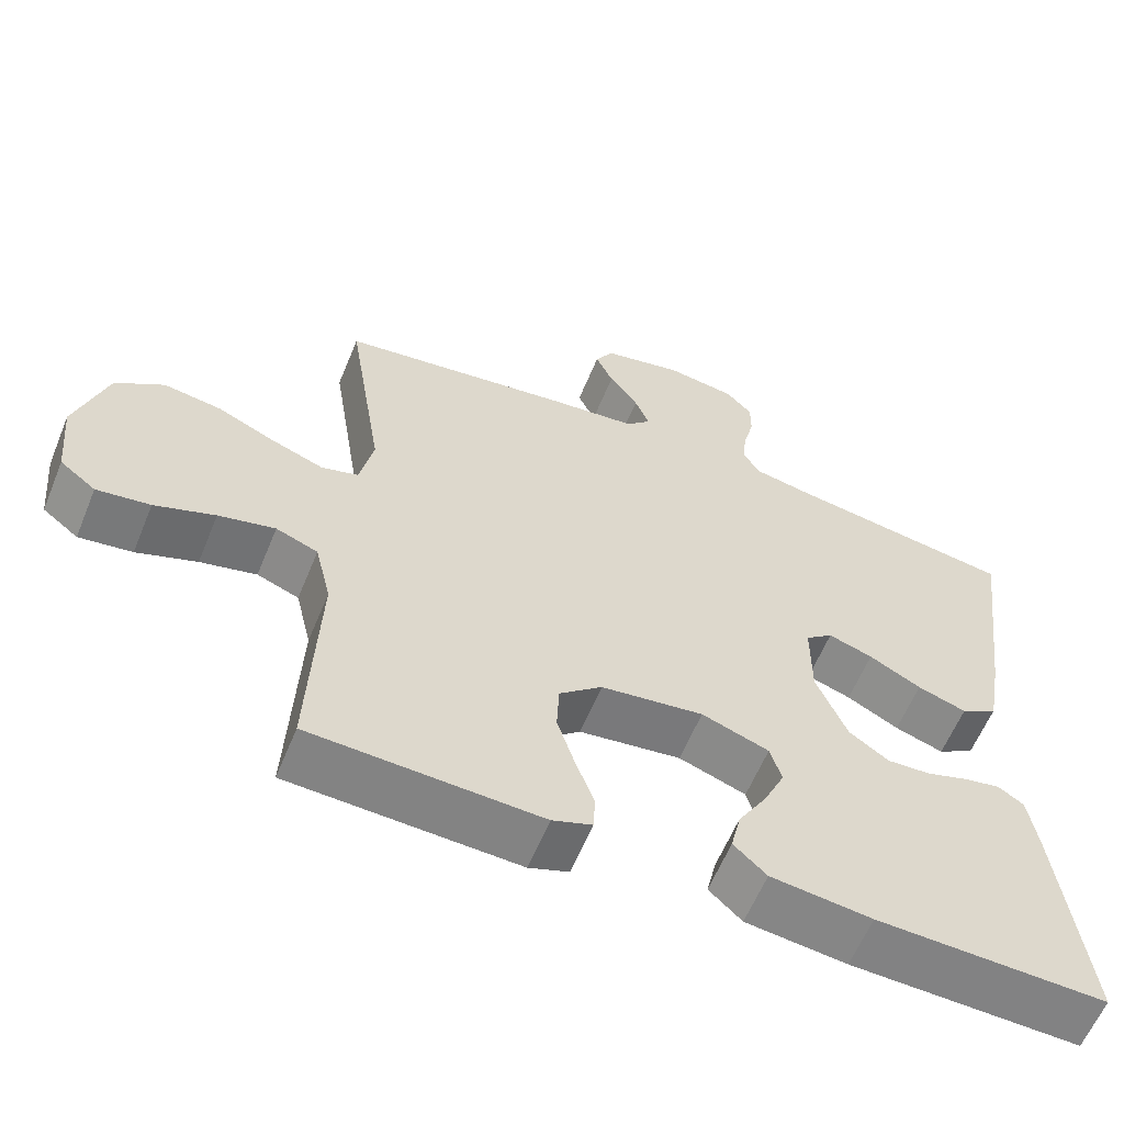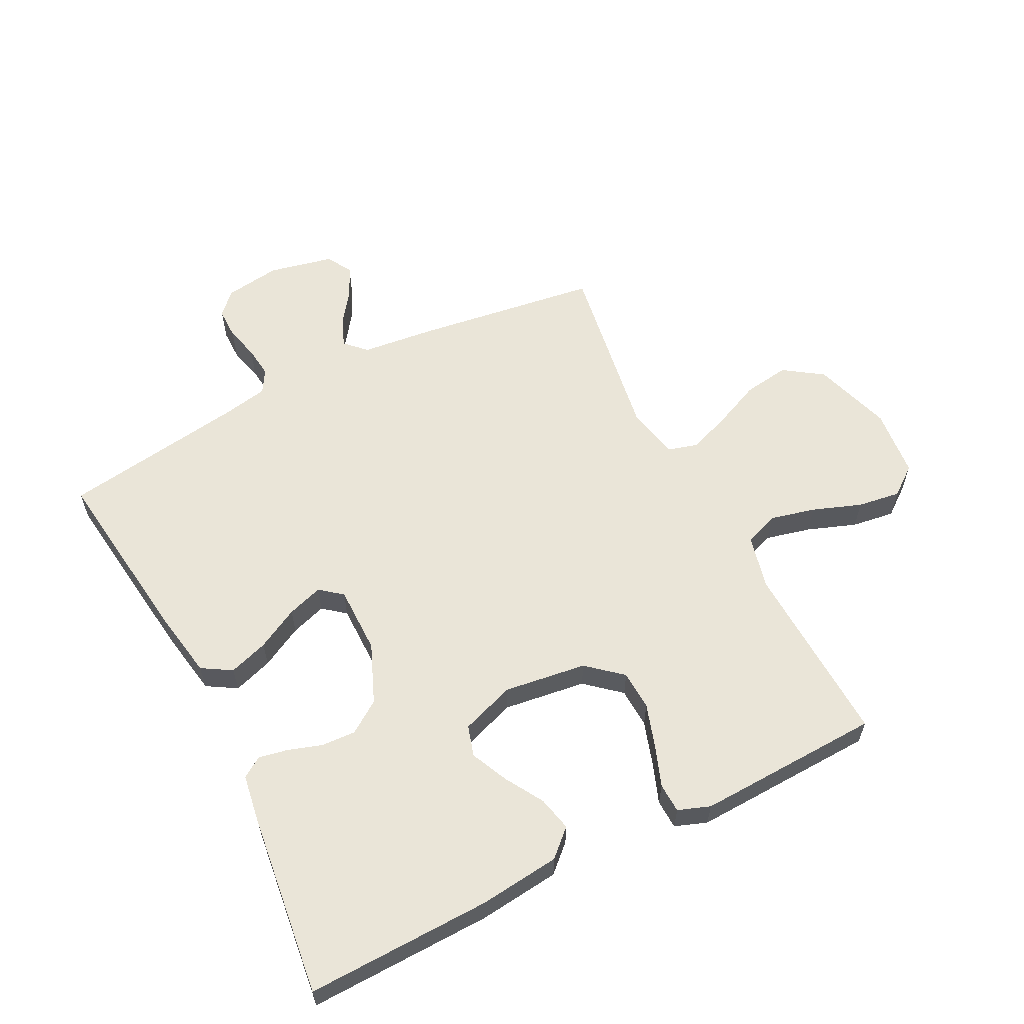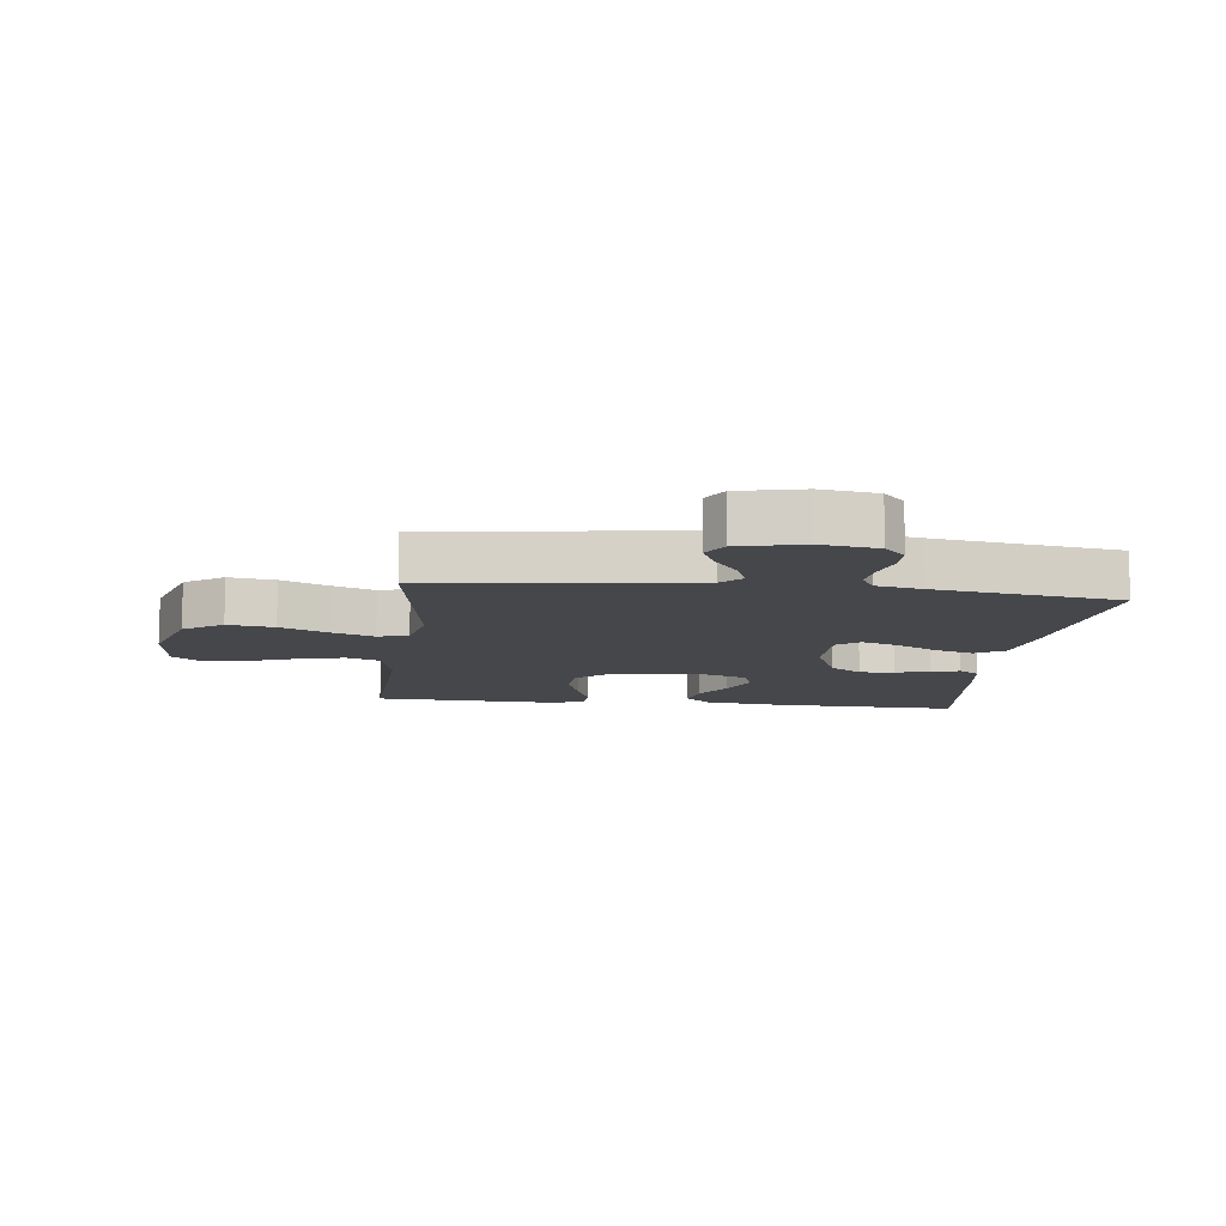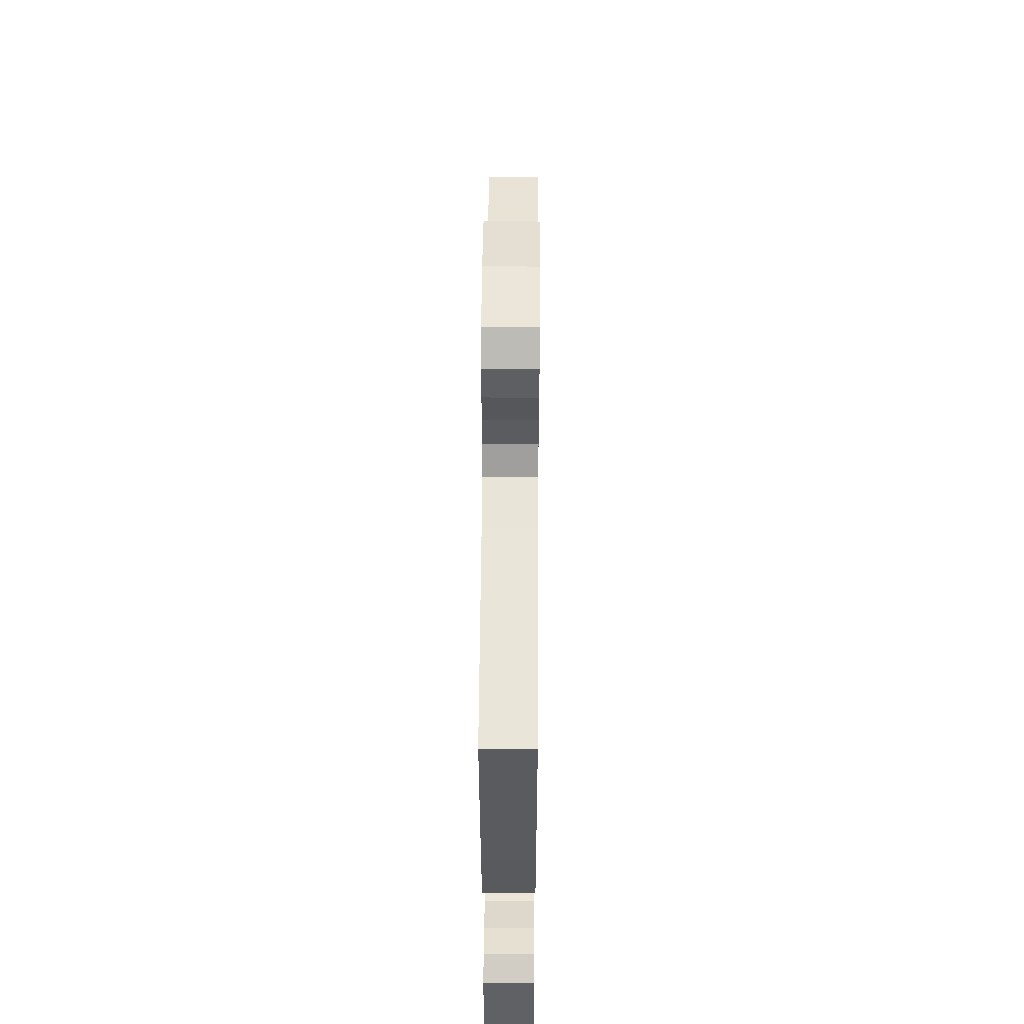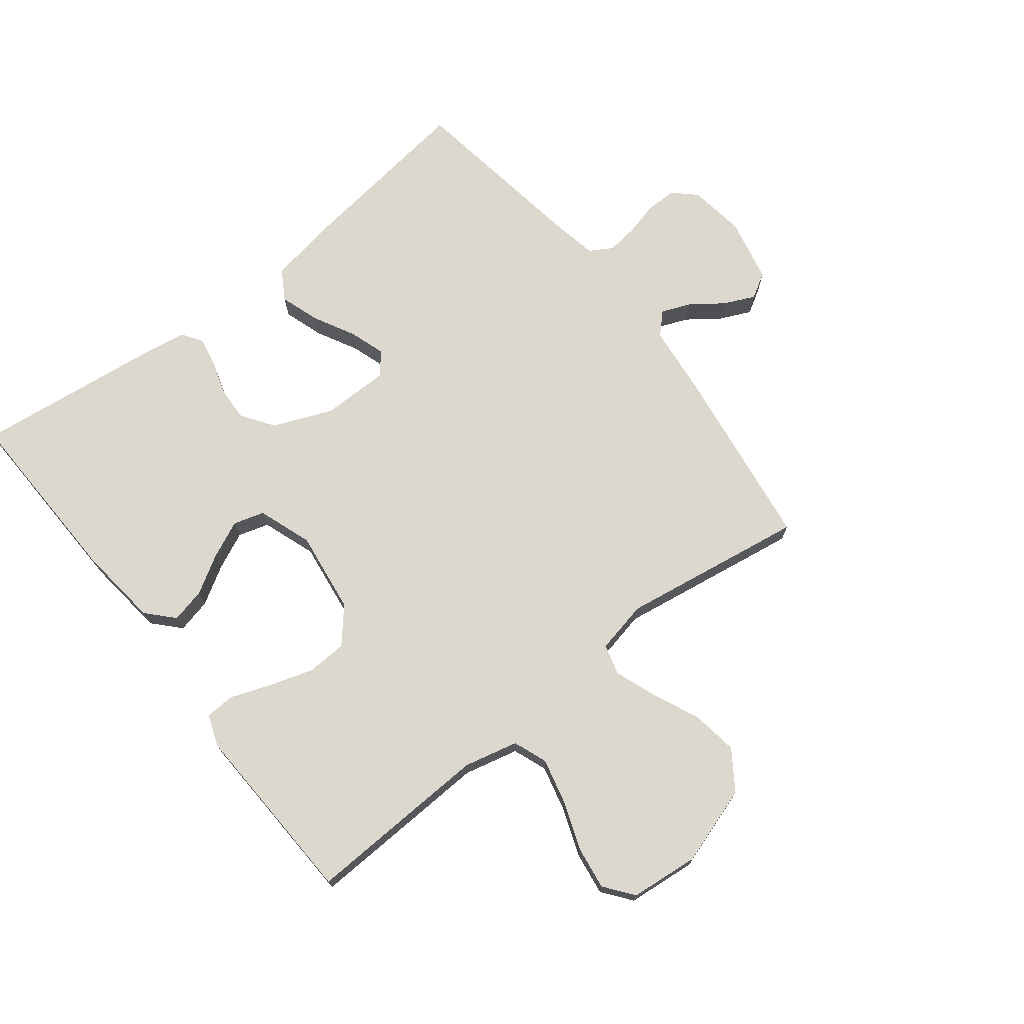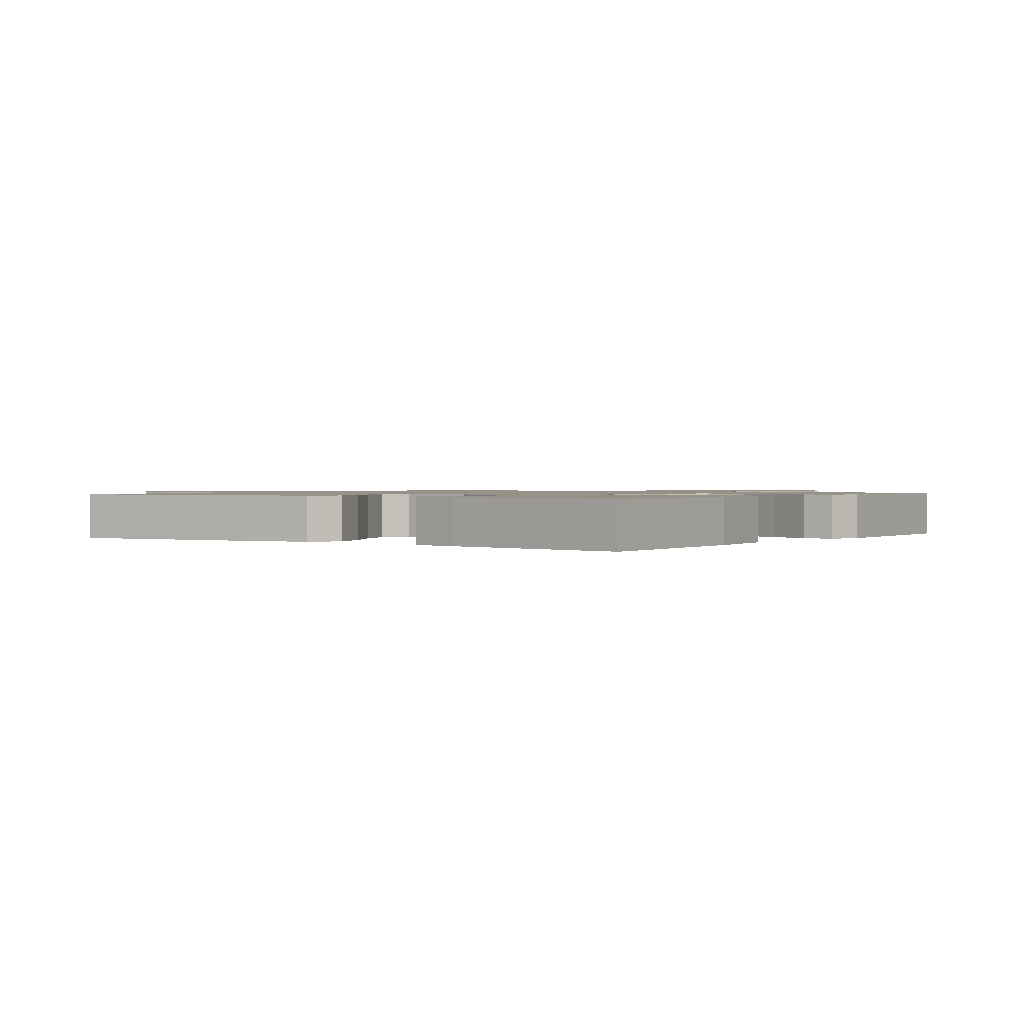
<metadata>
{"format":"obj","ext":"obj","renderer":"f3d","projection":"perspective","resolution":1024,"background":"white","views":[{"elev":-60.4,"azim":-22.3,"up":"+Z"},{"elev":59.6,"azim":153.1,"up":"+Y"},{"elev":-10.8,"azim":-6.7,"up":"+Y"},{"elev":49.3,"azim":90.4,"up":"+Z"},{"elev":72.3,"azim":-128.1,"up":"+Y"},{"elev":1.1,"azim":125.1,"up":"+Y"}]}
</metadata>
<code>
v 0.5 0.07 0.5
v 0.461 0.07 0.2
v 0.442 0.07 0.092
v 0.394 0.07 0.063
v 0.33 0.07 0.084
v 0.262 0.07 0.12
v 0.204 0.07 0.139
v 0.168 0.07 0.11
v 0.168 0.07 0
v 0.208 0.07 -0.096
v 0.26 0.07 -0.132
v 0.317 0.07 -0.129
v 0.372 0.07 -0.111
v 0.419 0.07 -0.102
v 0.452 0.07 -0.124
v 0.464 0.07 -0.2
v 0.5 0.07 -0.5
v 0.2 0.07 -0.492
v 0.068 0.07 -0.477
v 0.025 0.07 -0.437
v 0.038 0.07 -0.381
v 0.075 0.07 -0.319
v 0.103 0.07 -0.258
v 0.088 0.07 -0.208
v 0 0.07 -0.177
v -0.134 0.07 -0.195
v -0.19 0.07 -0.243
v -0.193 0.07 -0.308
v -0.17 0.07 -0.38
v -0.146 0.07 -0.445
v -0.148 0.07 -0.493
v -0.2 0.07 -0.512
v -0.5 0.07 -0.5
v -0.487 0.07 -0.2
v -0.508 0.07 -0.112
v -0.563 0.07 -0.091
v -0.637 0.07 -0.109
v -0.716 0.07 -0.138
v -0.786 0.07 -0.148
v -0.833 0.07 -0.112
v -0.844 0.07 0
v -0.803 0.07 0.128
v -0.74 0.07 0.171
v -0.665 0.07 0.16
v -0.588 0.07 0.126
v -0.52 0.07 0.101
v -0.471 0.07 0.115
v -0.453 0.07 0.2
v -0.5 0.07 0.5
v -0.2 0.07 0.542
v -0.082 0.07 0.555
v -0.049 0.07 0.588
v -0.068 0.07 0.635
v -0.106 0.07 0.687
v -0.129 0.07 0.737
v -0.105 0.07 0.778
v 0 0.07 0.801
v 0.091 0.07 0.788
v 0.125 0.07 0.752
v 0.125 0.07 0.702
v 0.111 0.07 0.647
v 0.105 0.07 0.596
v 0.127 0.07 0.559
v 0.2 0.07 0.545
v 0.5 0 0.5
v 0.461 0 0.2
v 0.442 0 0.092
v 0.394 0 0.063
v 0.33 0 0.084
v 0.262 0 0.12
v 0.204 0 0.139
v 0.168 0 0.11
v 0.168 0 0
v 0.208 0 -0.096
v 0.26 0 -0.132
v 0.317 0 -0.129
v 0.372 0 -0.111
v 0.419 0 -0.102
v 0.452 0 -0.124
v 0.464 0 -0.2
v 0.5 0 -0.5
v 0.2 0 -0.492
v 0.068 0 -0.477
v 0.025 0 -0.437
v 0.038 0 -0.381
v 0.075 0 -0.319
v 0.103 0 -0.258
v 0.088 0 -0.208
v 0 0 -0.177
v -0.134 0 -0.195
v -0.19 0 -0.243
v -0.193 0 -0.308
v -0.17 0 -0.38
v -0.146 0 -0.445
v -0.148 0 -0.493
v -0.2 0 -0.512
v -0.5 0 -0.5
v -0.487 0 -0.2
v -0.508 0 -0.112
v -0.563 0 -0.091
v -0.637 0 -0.109
v -0.716 0 -0.138
v -0.786 0 -0.148
v -0.833 0 -0.112
v -0.844 0 0
v -0.803 0 0.128
v -0.74 0 0.171
v -0.665 0 0.16
v -0.588 0 0.126
v -0.52 0 0.101
v -0.471 0 0.115
v -0.453 0 0.2
v -0.5 0 0.5
v -0.2 0 0.542
v -0.082 0 0.555
v -0.049 0 0.588
v -0.068 0 0.635
v -0.106 0 0.687
v -0.129 0 0.737
v -0.105 0 0.778
v 0 0 0.801
v 0.091 0 0.788
v 0.125 0 0.752
v 0.125 0 0.702
v 0.111 0 0.647
v 0.105 0 0.596
v 0.127 0 0.559
v 0.2 0 0.545
f 58 59 60 61
f 58 61 62
f 57 58 62
f 56 57 62
f 53 54 55 56
f 52 53 56 62
f 51 52 62 63
f 48 49 50 51
f 47 48 51 63
f 42 43 44 45
f 42 45 46
f 41 42 46
f 40 41 46 47
f 37 38 39 40
f 36 37 40 47
f 31 32 33 34
f 29 30 31 34
f 28 29 34 35
f 27 28 35
f 26 27 35
f 25 26 35 36
f 19 20 21 22
f 19 22 23
f 18 19 23
f 17 18 23 24
f 15 16 17 24
f 12 13 14 15
f 11 12 15 24
f 3 4 5 6
f 3 6 7
f 64 1 2 3
f 64 3 7
f 63 64 7 8
f 25 36 47 63
f 25 63 8 9
f 10 11 24 25
f 9 10 25
f 125 124 123 122
f 126 125 122
f 126 122 121
f 126 121 120
f 120 119 118 117
f 126 120 117 116
f 127 126 116 115
f 115 114 113 112
f 127 115 112 111
f 109 108 107 106
f 110 109 106
f 110 106 105
f 111 110 105 104
f 104 103 102 101
f 111 104 101 100
f 98 97 96 95
f 98 95 94 93
f 99 98 93 92
f 99 92 91
f 99 91 90
f 100 99 90 89
f 86 85 84 83
f 87 86 83
f 87 83 82
f 88 87 82 81
f 88 81 80 79
f 79 78 77 76
f 88 79 76 75
f 70 69 68 67
f 71 70 67
f 67 66 65 128
f 71 67 128
f 72 71 128 127
f 127 111 100 89
f 73 72 127 89
f 89 88 75 74
f 89 74 73
f 1 65 66 2
f 2 66 67 3
f 3 67 68 4
f 4 68 69 5
f 5 69 70 6
f 6 70 71 7
f 7 71 72 8
f 8 72 73 9
f 9 73 74 10
f 10 74 75 11
f 11 75 76 12
f 12 76 77 13
f 13 77 78 14
f 14 78 79 15
f 15 79 80 16
f 16 80 81 17
f 17 81 82 18
f 18 82 83 19
f 19 83 84 20
f 20 84 85 21
f 21 85 86 22
f 22 86 87 23
f 23 87 88 24
f 24 88 89 25
f 25 89 90 26
f 26 90 91 27
f 27 91 92 28
f 28 92 93 29
f 29 93 94 30
f 30 94 95 31
f 31 95 96 32
f 32 96 97 33
f 33 97 98 34
f 34 98 99 35
f 35 99 100 36
f 36 100 101 37
f 37 101 102 38
f 38 102 103 39
f 39 103 104 40
f 40 104 105 41
f 41 105 106 42
f 42 106 107 43
f 43 107 108 44
f 44 108 109 45
f 45 109 110 46
f 46 110 111 47
f 47 111 112 48
f 48 112 113 49
f 49 113 114 50
f 50 114 115 51
f 51 115 116 52
f 52 116 117 53
f 53 117 118 54
f 54 118 119 55
f 55 119 120 56
f 56 120 121 57
f 57 121 122 58
f 58 122 123 59
f 59 123 124 60
f 60 124 125 61
f 61 125 126 62
f 62 126 127 63
f 63 127 128 64
f 64 128 65 1

</code>
